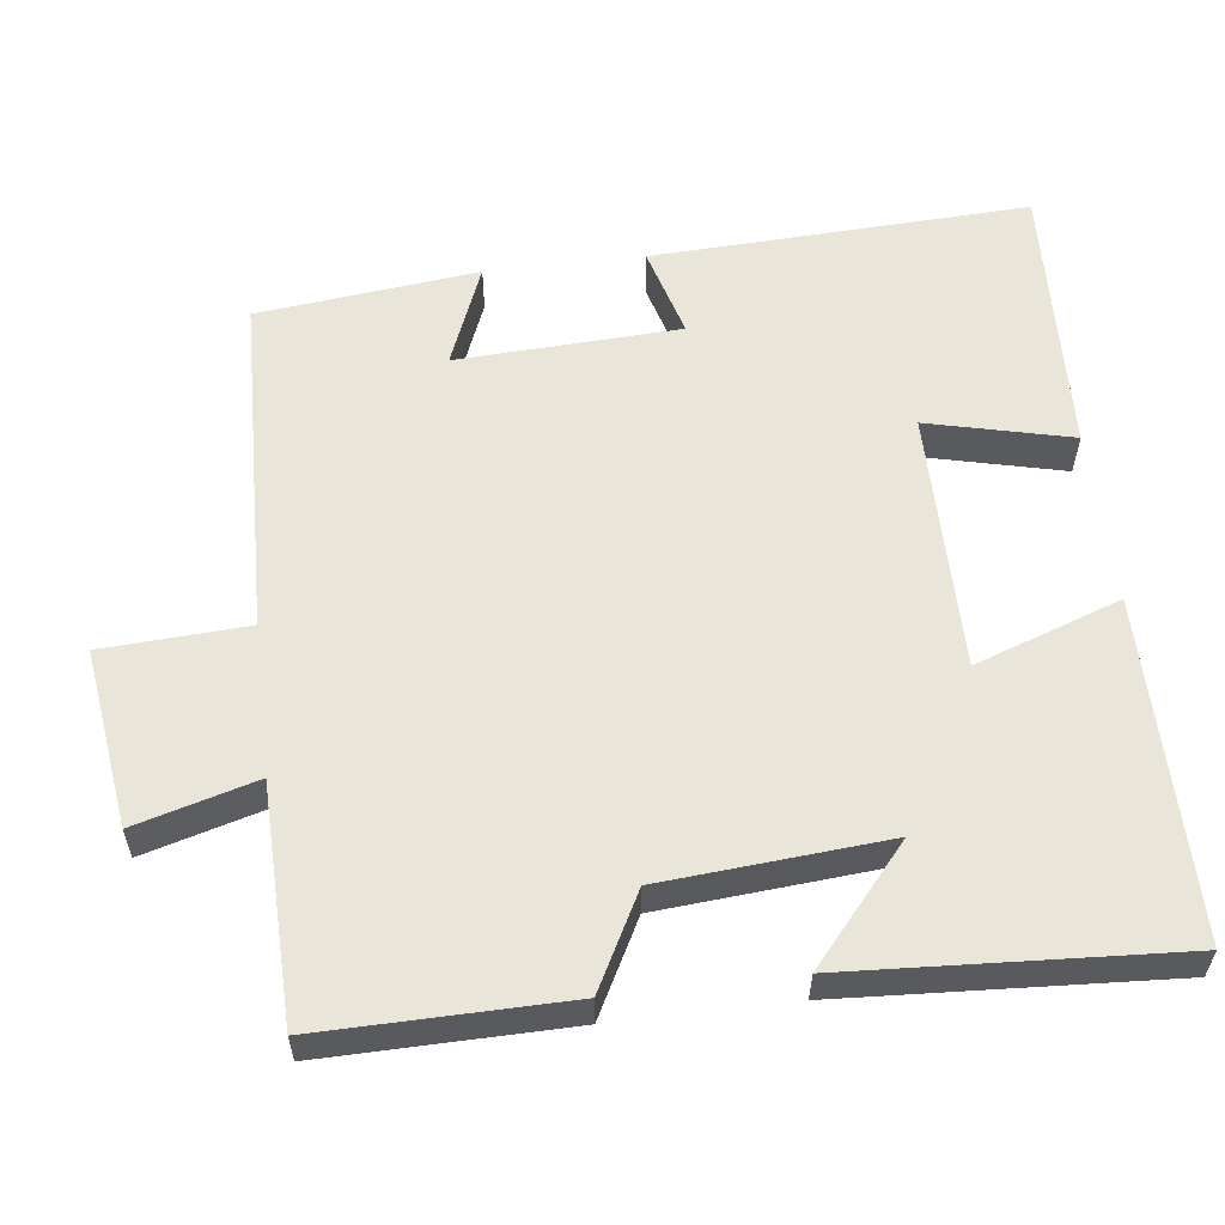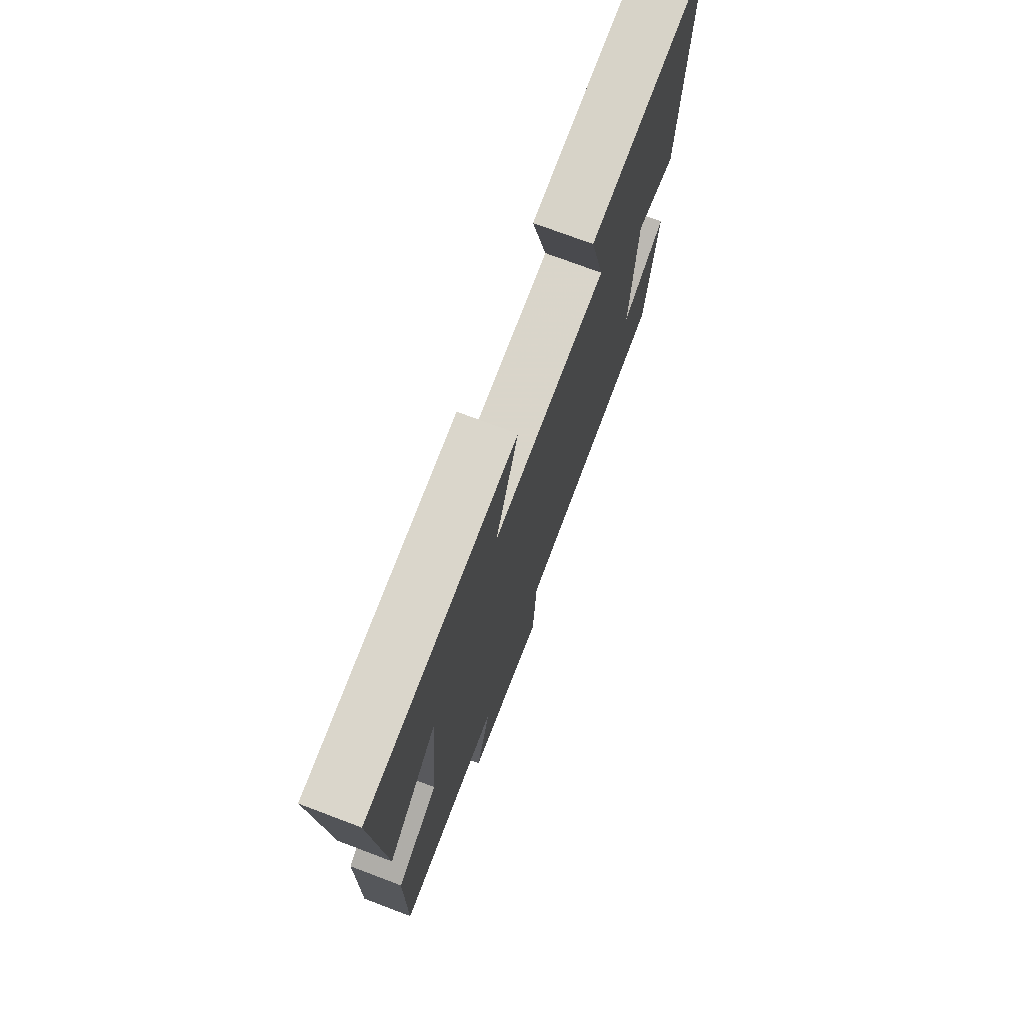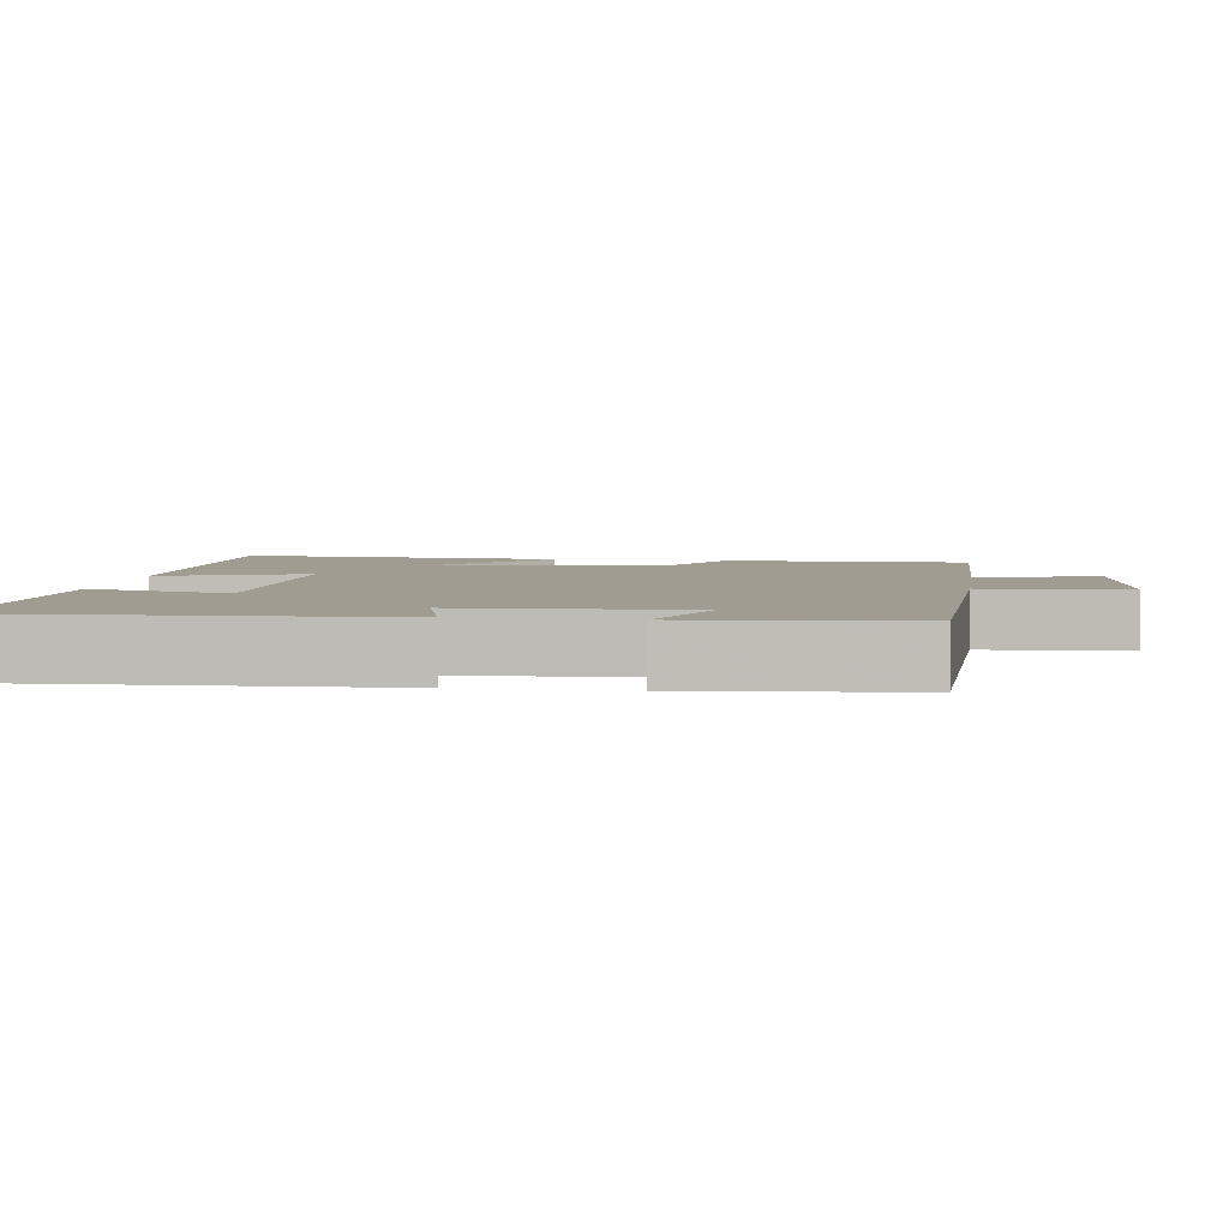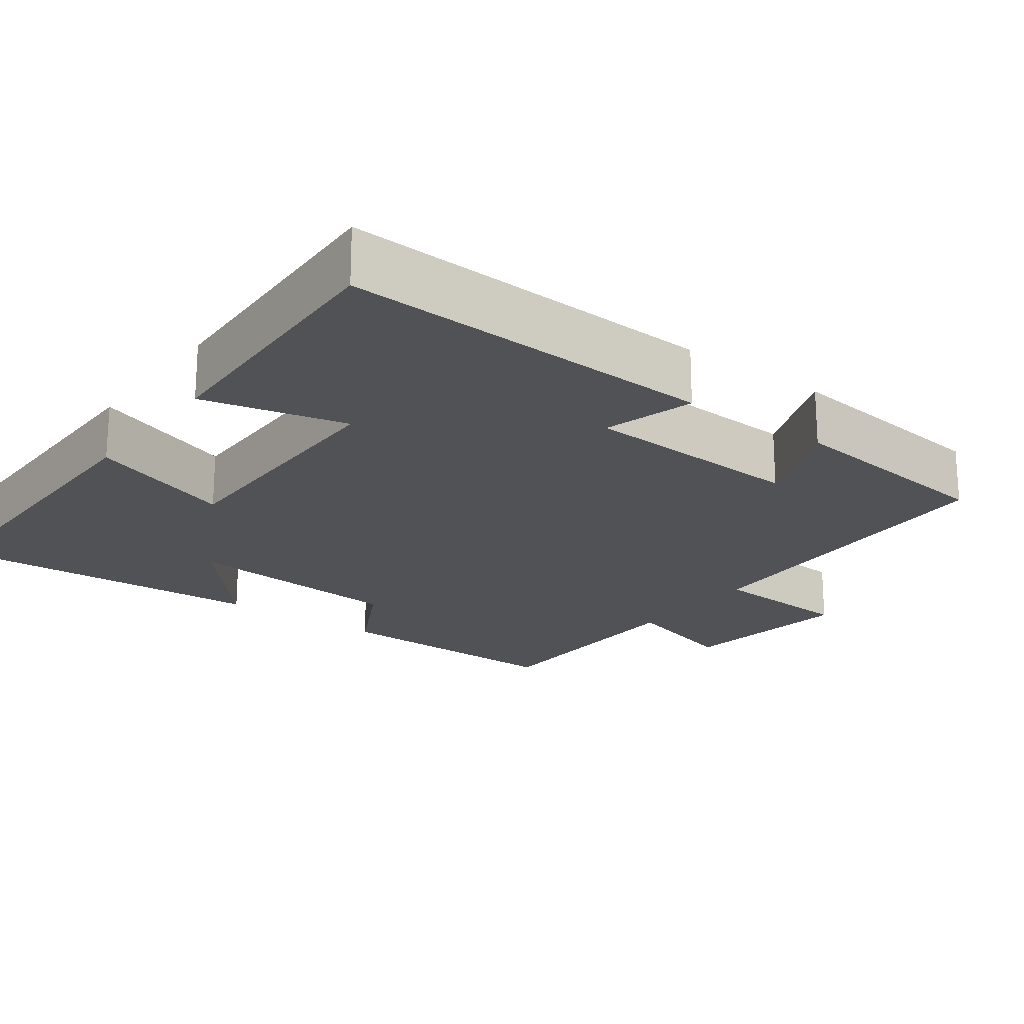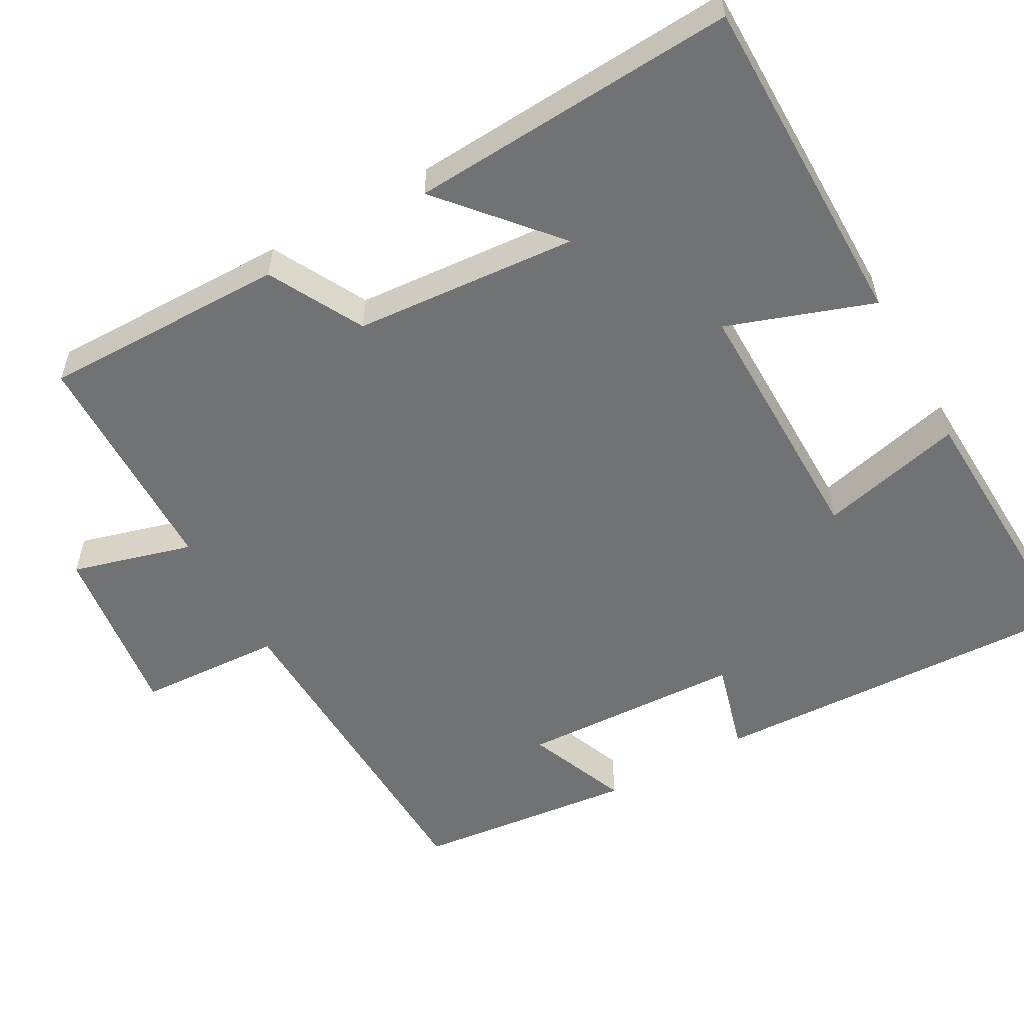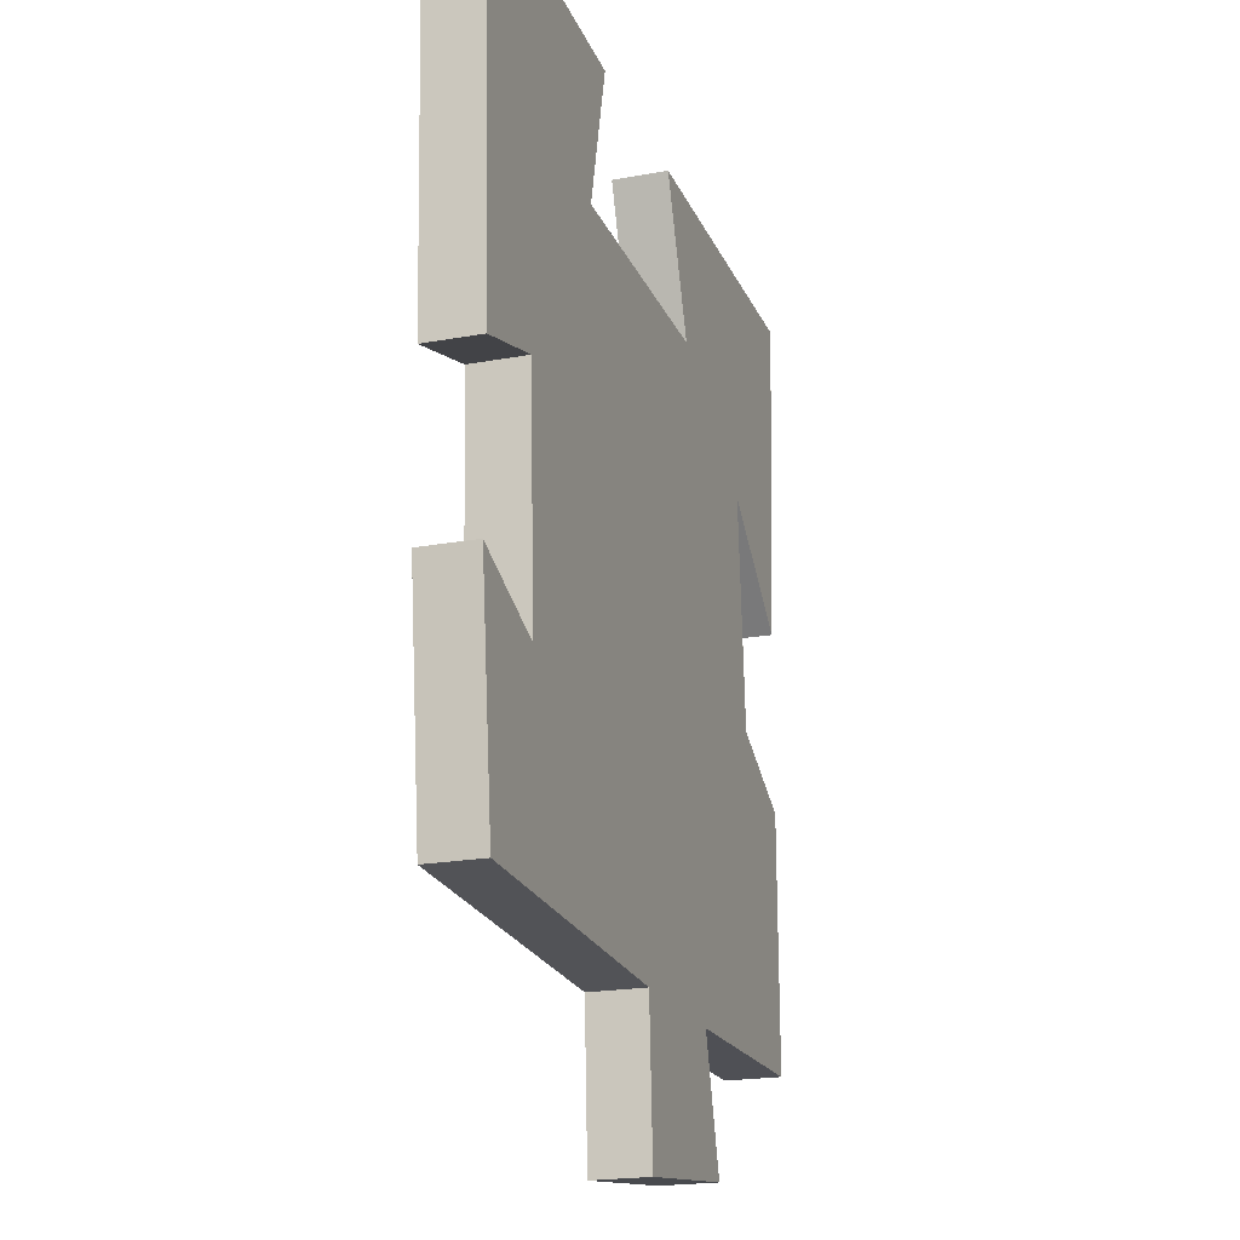
<metadata>
{"format":"obj","ext":"obj","renderer":"f3d","projection":"perspective","resolution":1024,"background":"white","views":[{"elev":57.8,"azim":-96.9,"up":"+Y"},{"elev":74.0,"azim":-69.3,"up":"+Z"},{"elev":4.5,"azim":98.2,"up":"+Y"},{"elev":-20.6,"azim":53.4,"up":"+Y"},{"elev":-55.5,"azim":-60.6,"up":"+Y"},{"elev":-20.7,"azim":108.4,"up":"+Z"}]}
</metadata>
<code>
v 0.522 0.07 0.515
v 0.5 0.07 0.015
v 0.379 0.07 0.049
v 0.365 0.07 -0.247
v 0.5 0.07 -0.193
v 0.467 0.07 -0.486
v 0.009 0.07 -0.5
v -0.002 0.07 -0.692
v -0.238 0.07 -0.66
v -0.193 0.07 -0.5
v -0.504 0.07 -0.493
v -0.5 0.07 -0.168
v -0.375 0.07 -0.102
v -0.351 0.07 0.194
v -0.5 0.07 0.066
v -0.525 0.07 0.5
v -0.076 0.07 0.5
v -0.144 0.07 0.307
v 0.202 0.07 0.309
v 0.156 0.07 0.5
v 0.522 0 0.515
v 0.5 0 0.015
v 0.379 0 0.049
v 0.365 0 -0.247
v 0.5 0 -0.193
v 0.467 0 -0.486
v 0.009 0 -0.5
v -0.002 0 -0.692
v -0.238 0 -0.66
v -0.193 0 -0.5
v -0.504 0 -0.493
v -0.5 0 -0.168
v -0.375 0 -0.102
v -0.351 0 0.194
v -0.5 0 0.066
v -0.525 0 0.5
v -0.076 0 0.5
v -0.144 0 0.307
v 0.202 0 0.309
v 0.156 0 0.5
f 19 20 1 2
f 18 19 2 3
f 16 17 18
f 14 15 16
f 14 16 18
f 13 14 18 3
f 10 11 12 13
f 7 8 9 10
f 4 5 6 7
f 7 10 13
f 3 4 7 13
f 22 21 40 39
f 23 22 39 38
f 38 37 36
f 36 35 34
f 38 36 34
f 23 38 34 33
f 33 32 31 30
f 30 29 28 27
f 27 26 25 24
f 33 30 27
f 33 27 24 23
f 1 21 22 2
f 2 22 23 3
f 3 23 24 4
f 4 24 25 5
f 5 25 26 6
f 6 26 27 7
f 7 27 28 8
f 8 28 29 9
f 9 29 30 10
f 10 30 31 11
f 11 31 32 12
f 12 32 33 13
f 13 33 34 14
f 14 34 35 15
f 15 35 36 16
f 16 36 37 17
f 17 37 38 18
f 18 38 39 19
f 19 39 40 20
f 20 40 21 1

</code>
